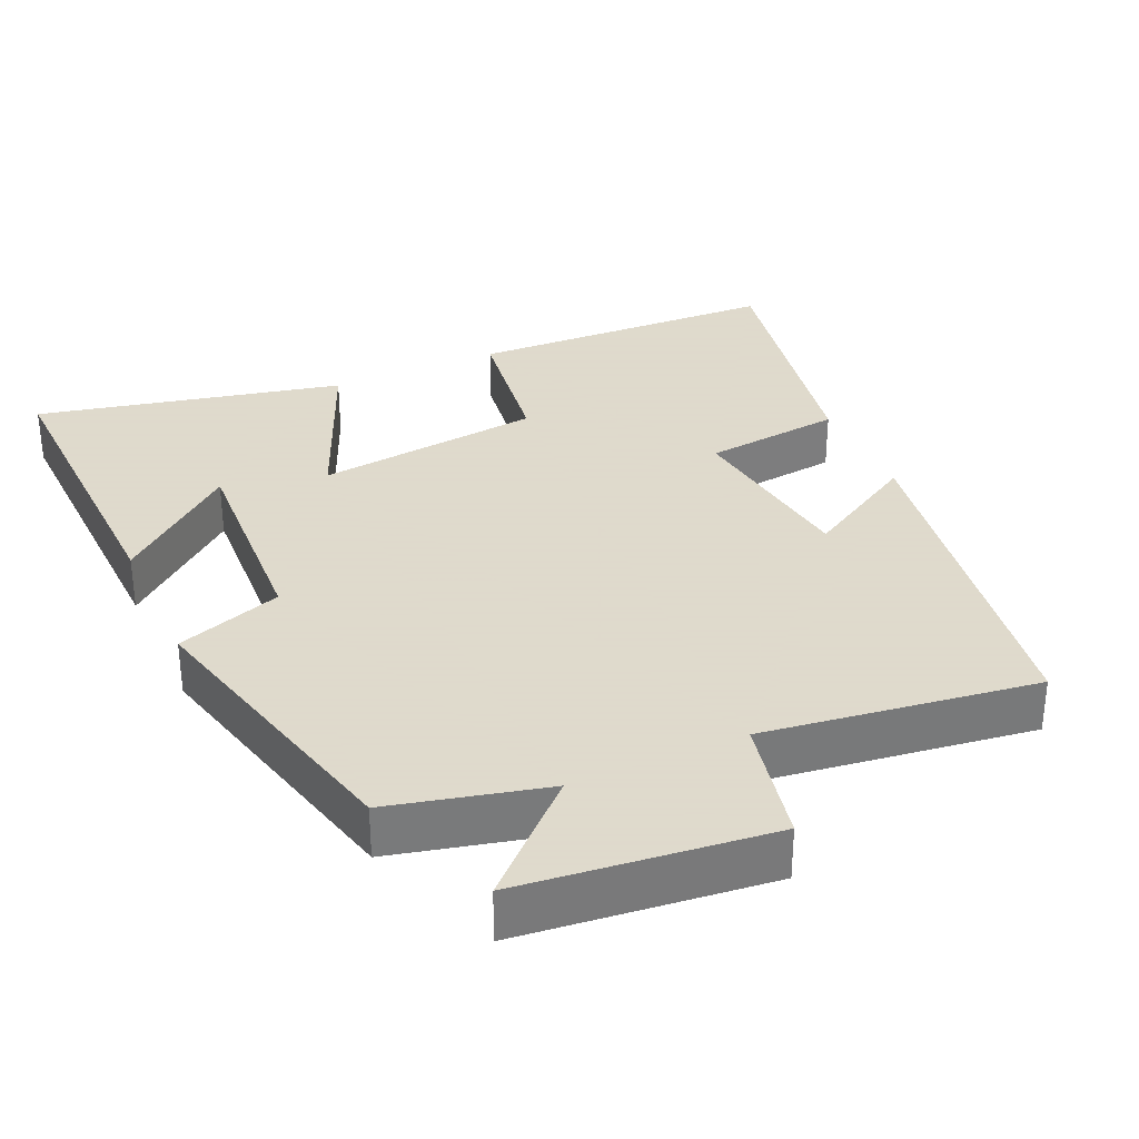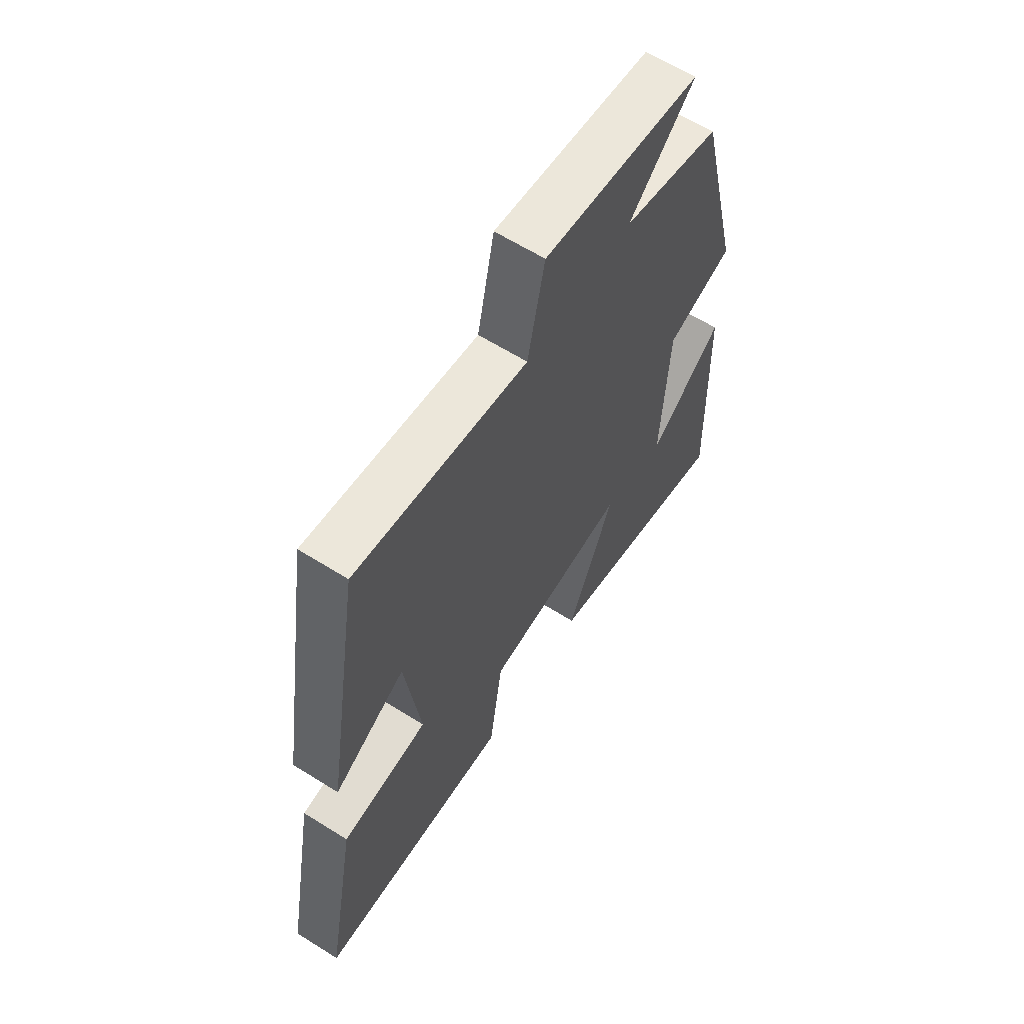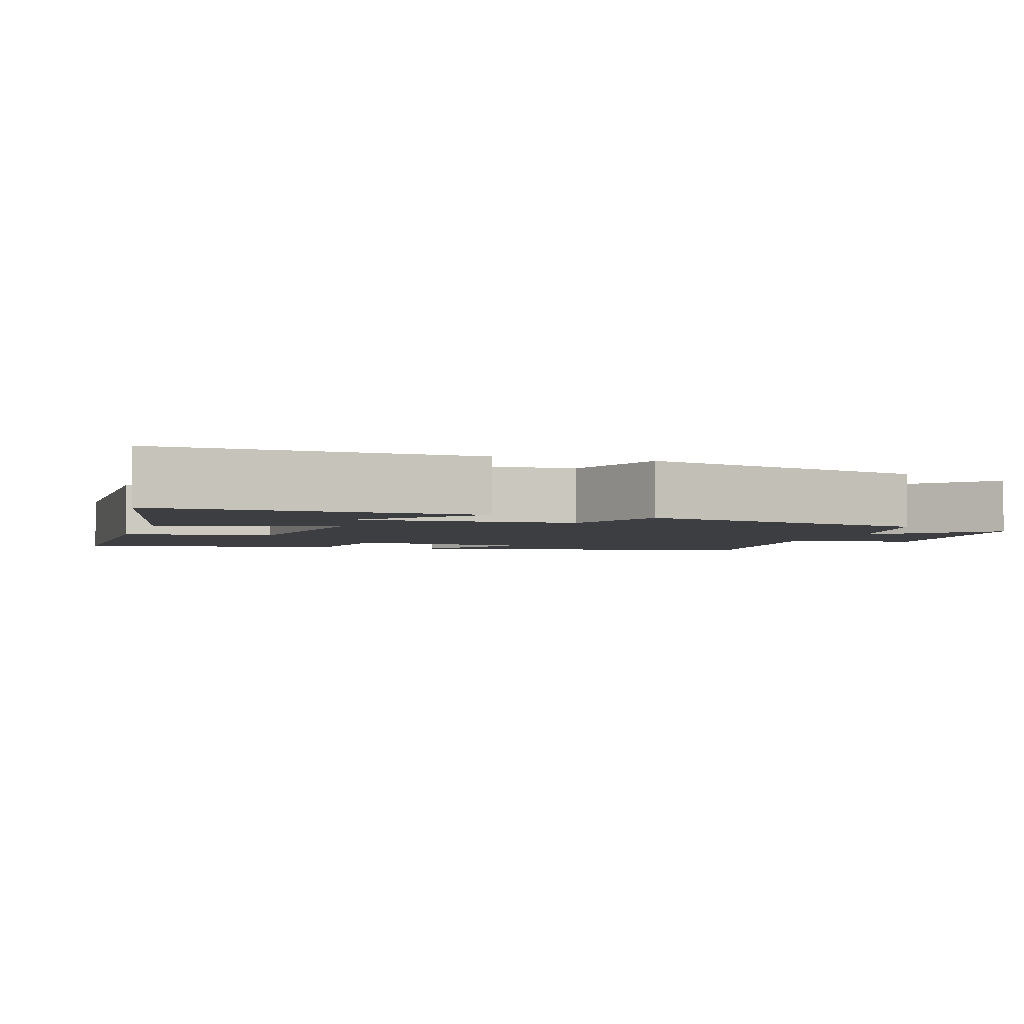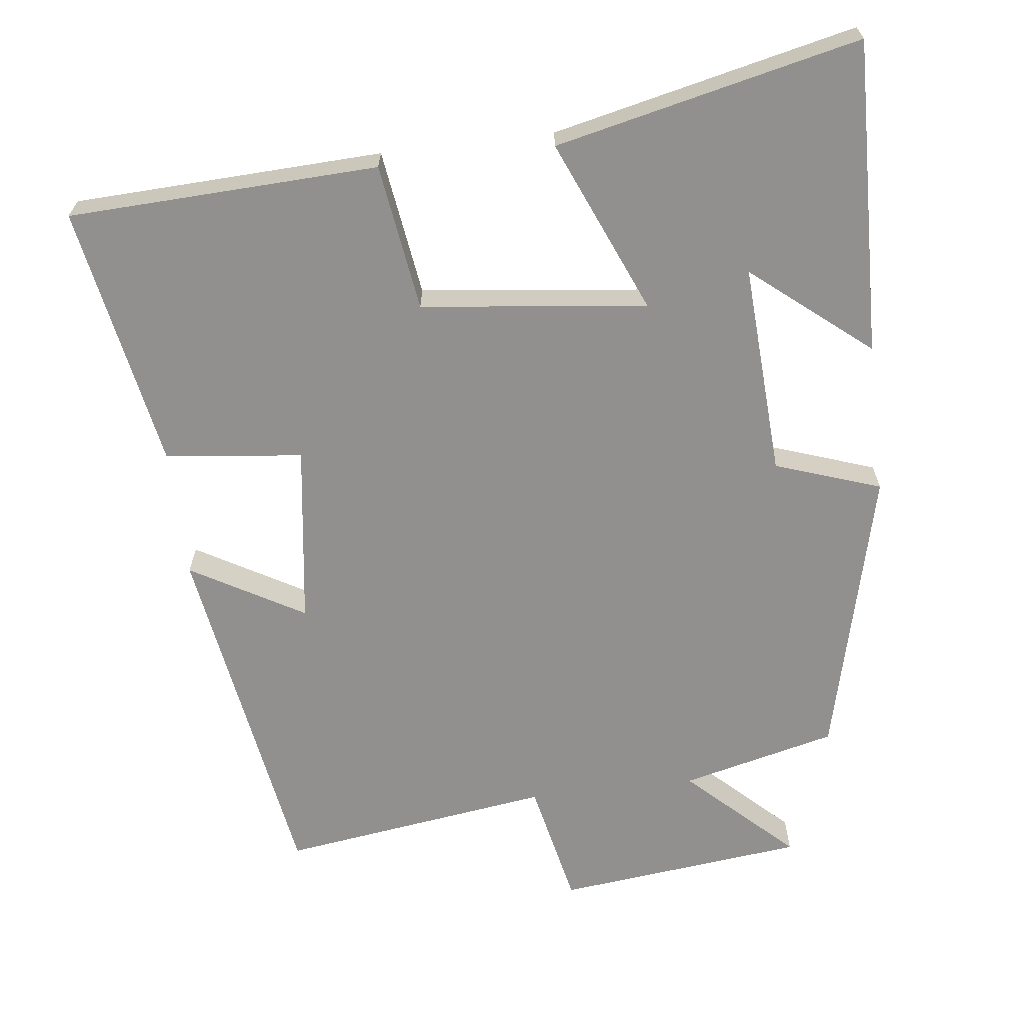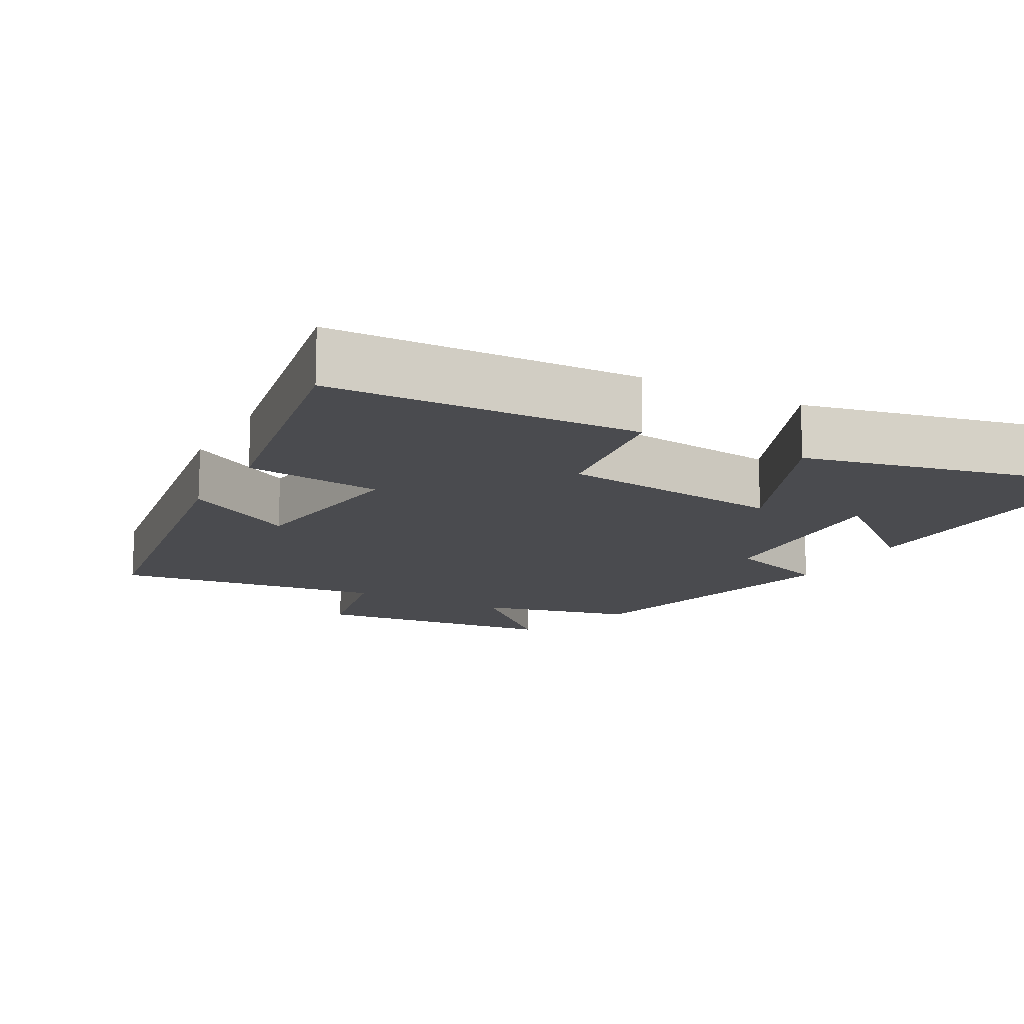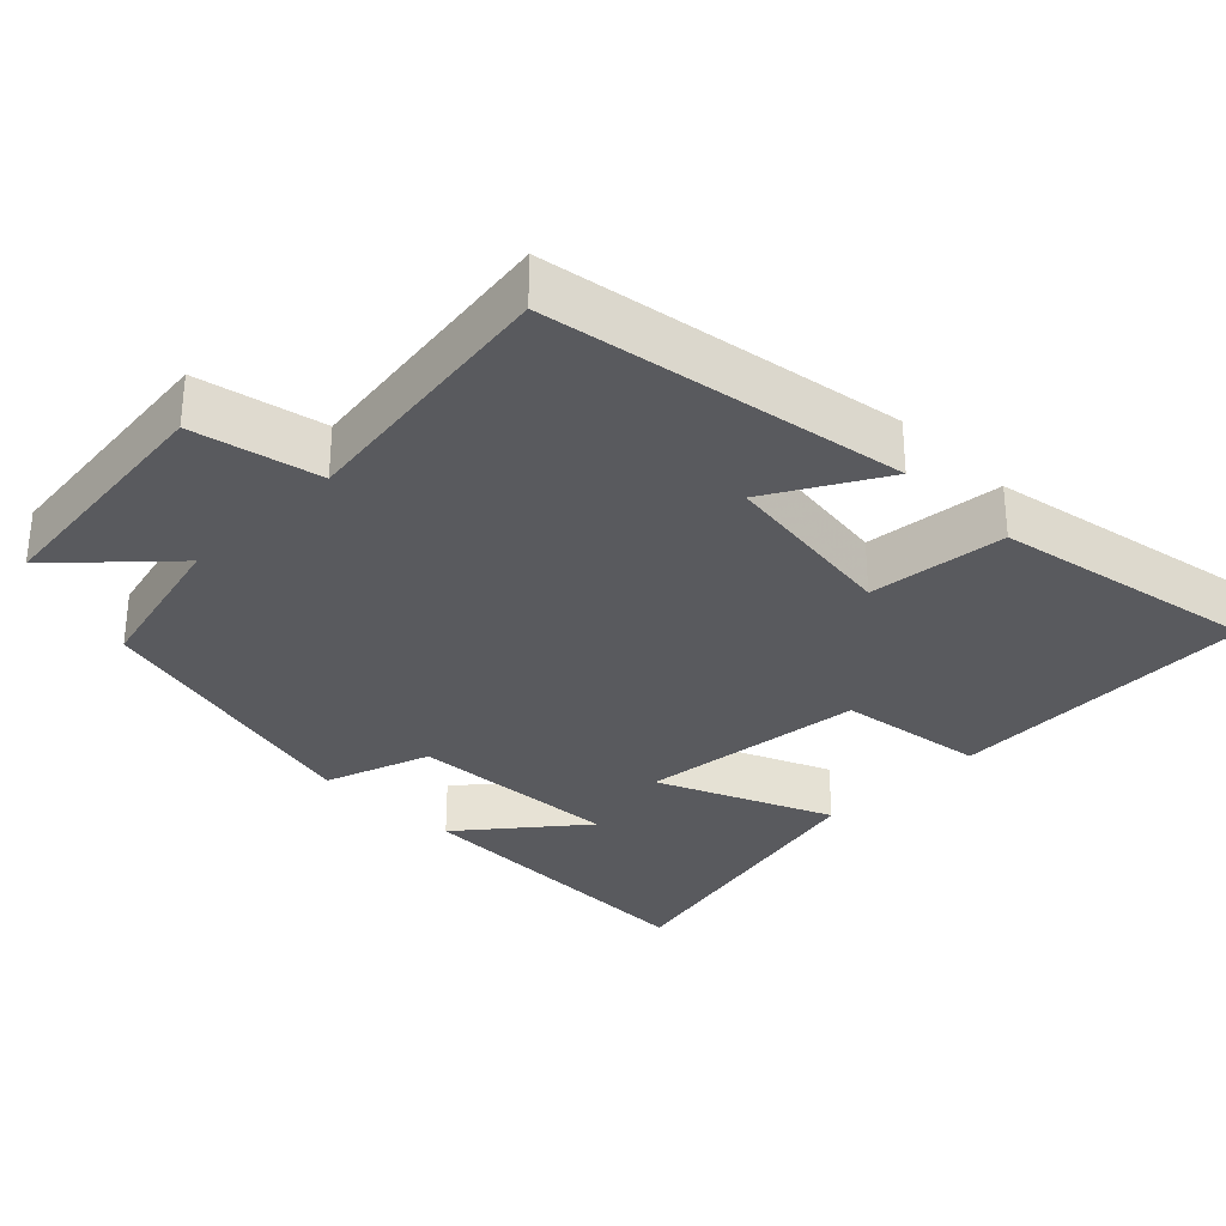
<metadata>
{"format":"obj","ext":"obj","renderer":"f3d","projection":"perspective","resolution":1024,"background":"white","views":[{"elev":32.4,"azim":-24.3,"up":"+Y"},{"elev":62.5,"azim":122.5,"up":"+Z"},{"elev":-3.2,"azim":-108.6,"up":"+Y"},{"elev":-65.7,"azim":-173.1,"up":"+Y"},{"elev":-14.3,"azim":151.3,"up":"+Y"},{"elev":-31.4,"azim":45.1,"up":"+Y"}]}
</metadata>
<code>
v 0.567 0.07 -0.483
v 0.142 0.07 -0.5
v 0.113 0.07 -0.298
v -0.197 0.07 -0.262
v -0.096 0.07 -0.5
v -0.513 0.07 -0.594
v -0.5 0.07 -0.162
v -0.339 0.07 -0.294
v -0.355 0.07 -0.002
v -0.5 0.07 0.048
v -0.401 0.07 0.448
v -0.188 0.07 0.5
v -0.331 0.07 0.636
v 0.011 0.07 0.674
v 0.048 0.07 0.5
v 0.421 0.07 0.552
v 0.5 0.07 0.06
v 0.345 0.07 0.149
v 0.311 0.07 -0.099
v 0.5 0.07 -0.12
v 0.567 0 -0.483
v 0.142 0 -0.5
v 0.113 0 -0.298
v -0.197 0 -0.262
v -0.096 0 -0.5
v -0.513 0 -0.594
v -0.5 0 -0.162
v -0.339 0 -0.294
v -0.355 0 -0.002
v -0.5 0 0.048
v -0.401 0 0.448
v -0.188 0 0.5
v -0.331 0 0.636
v 0.011 0 0.674
v 0.048 0 0.5
v 0.421 0 0.552
v 0.5 0 0.06
v 0.345 0 0.149
v 0.311 0 -0.099
v 0.5 0 -0.12
f 19 20 1 2
f 18 19 2 3
f 15 16 17 18
f 15 18 3 4
f 12 13 14 15
f 12 15 4
f 9 10 11 12
f 8 9 12 4
f 5 6 7 8
f 4 5 8
f 22 21 40 39
f 23 22 39 38
f 38 37 36 35
f 24 23 38 35
f 35 34 33 32
f 24 35 32
f 32 31 30 29
f 24 32 29 28
f 28 27 26 25
f 28 25 24
f 1 21 22 2
f 2 22 23 3
f 3 23 24 4
f 4 24 25 5
f 5 25 26 6
f 6 26 27 7
f 7 27 28 8
f 8 28 29 9
f 9 29 30 10
f 10 30 31 11
f 11 31 32 12
f 12 32 33 13
f 13 33 34 14
f 14 34 35 15
f 15 35 36 16
f 16 36 37 17
f 17 37 38 18
f 18 38 39 19
f 19 39 40 20
f 20 40 21 1

</code>
